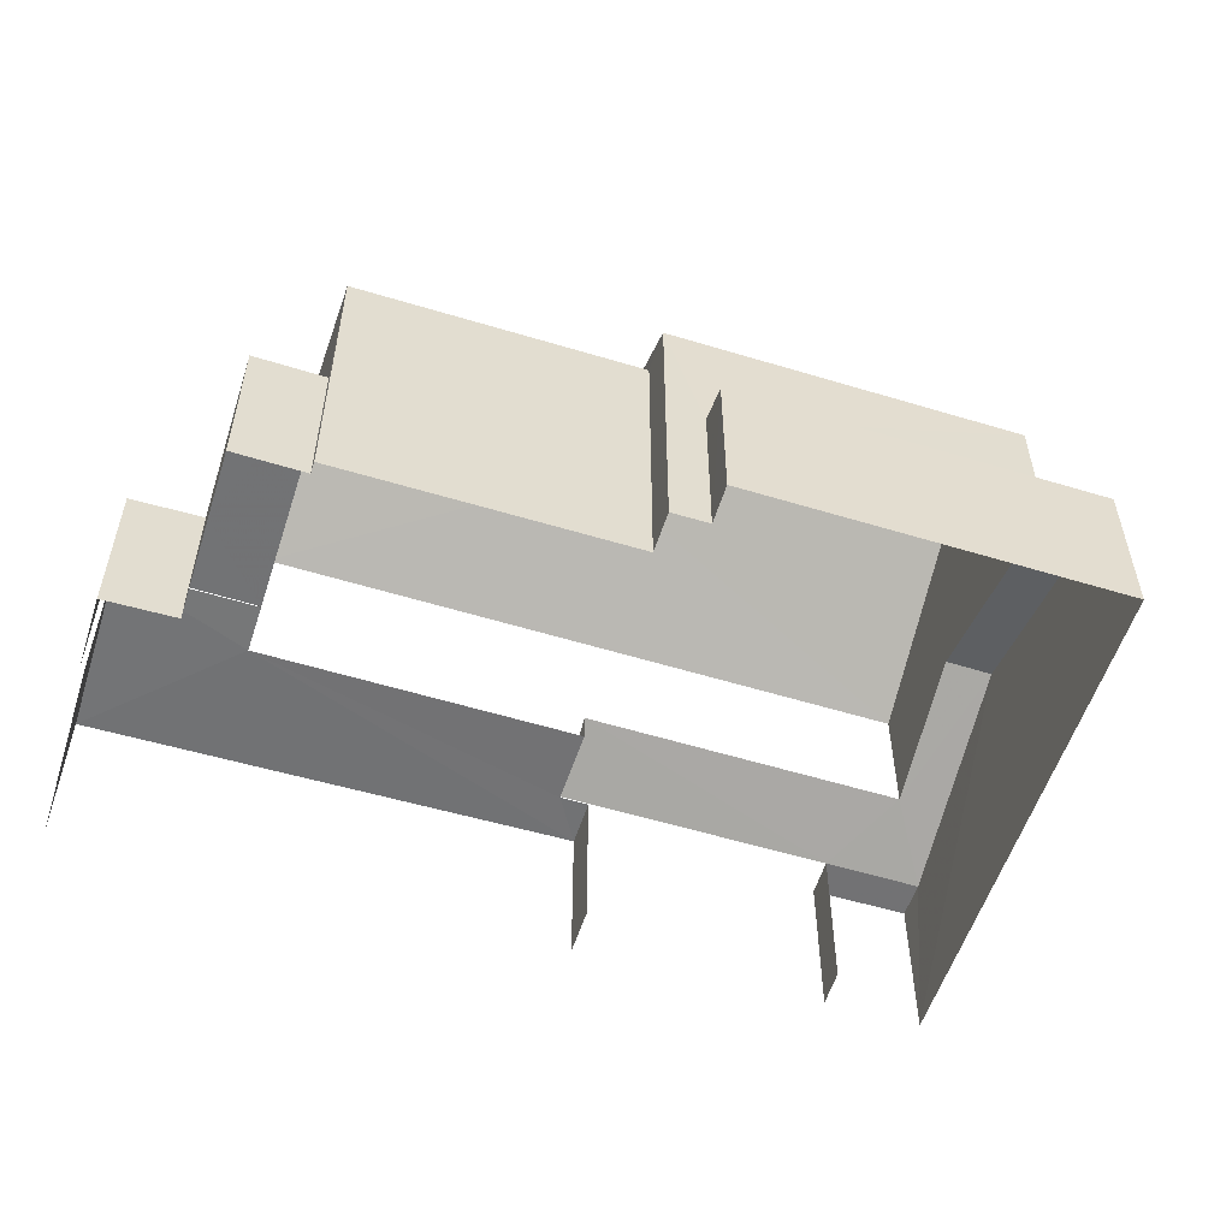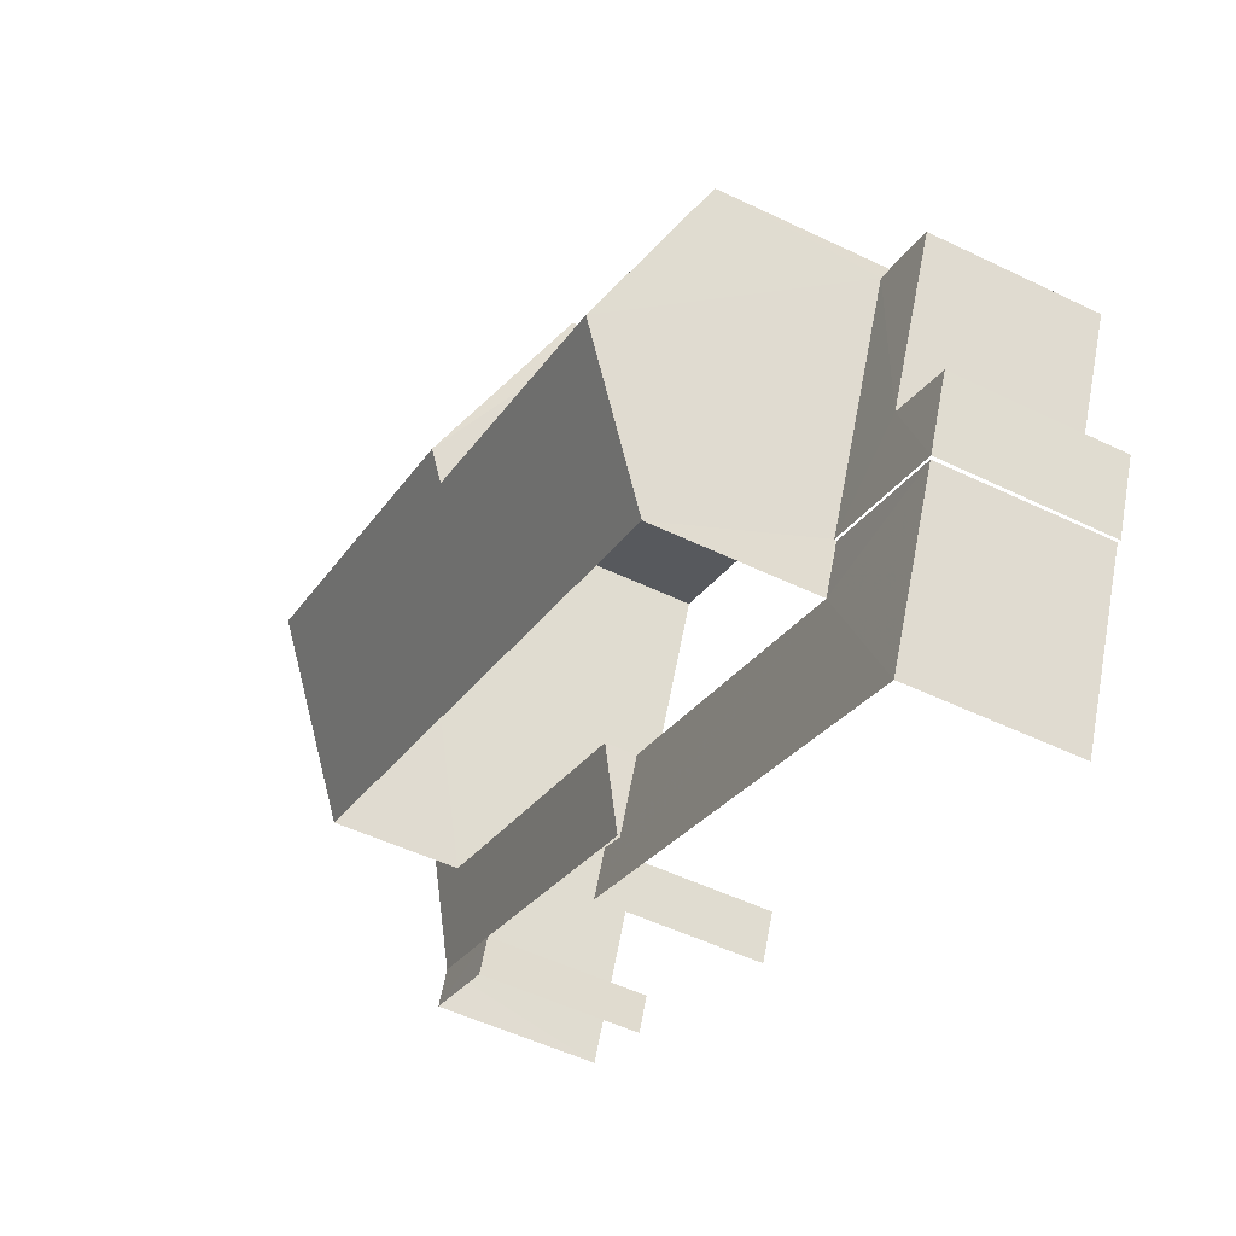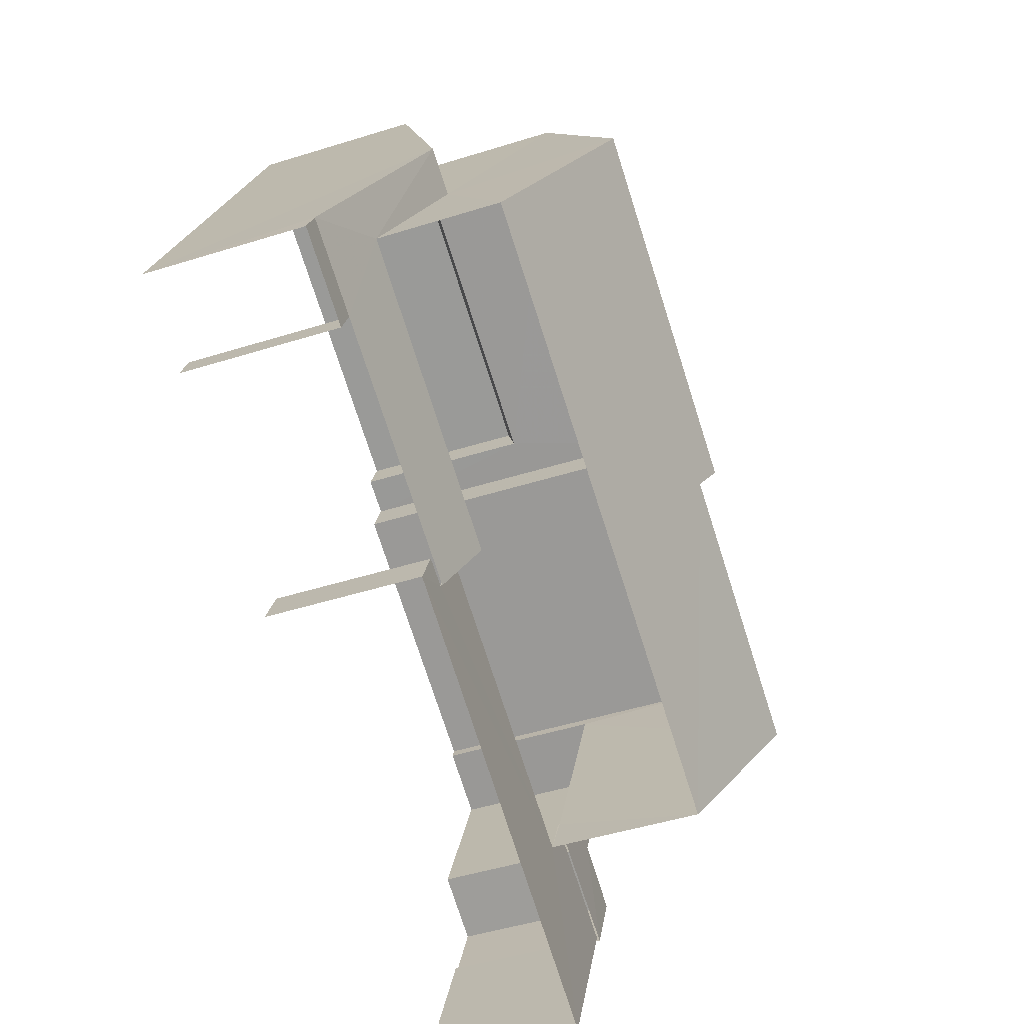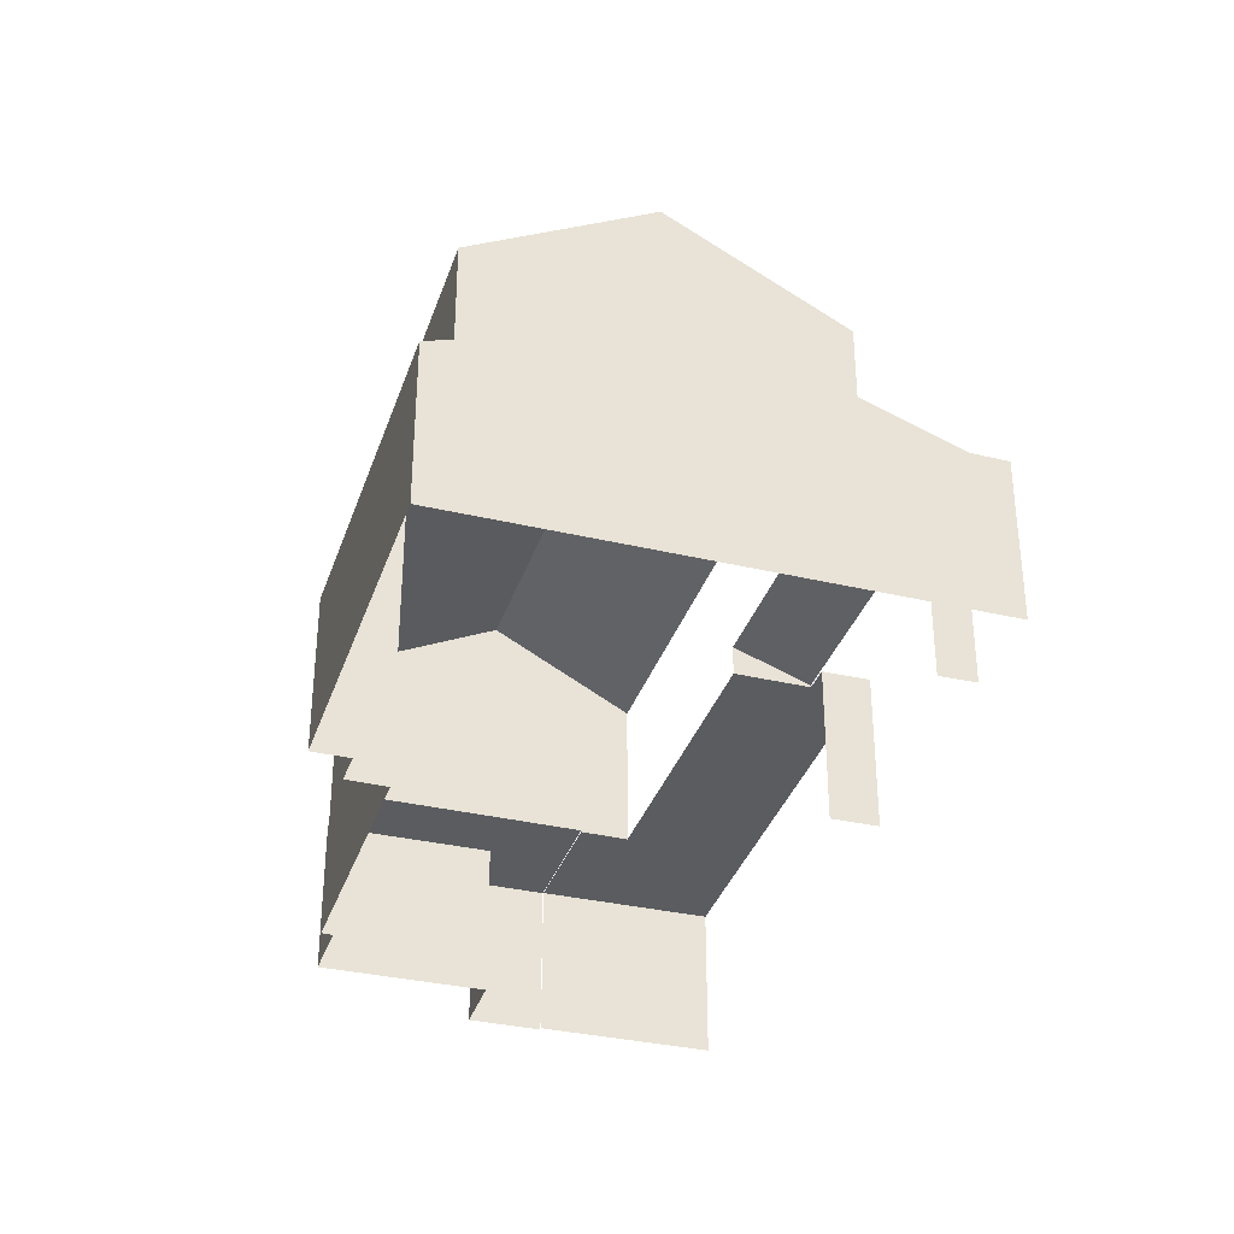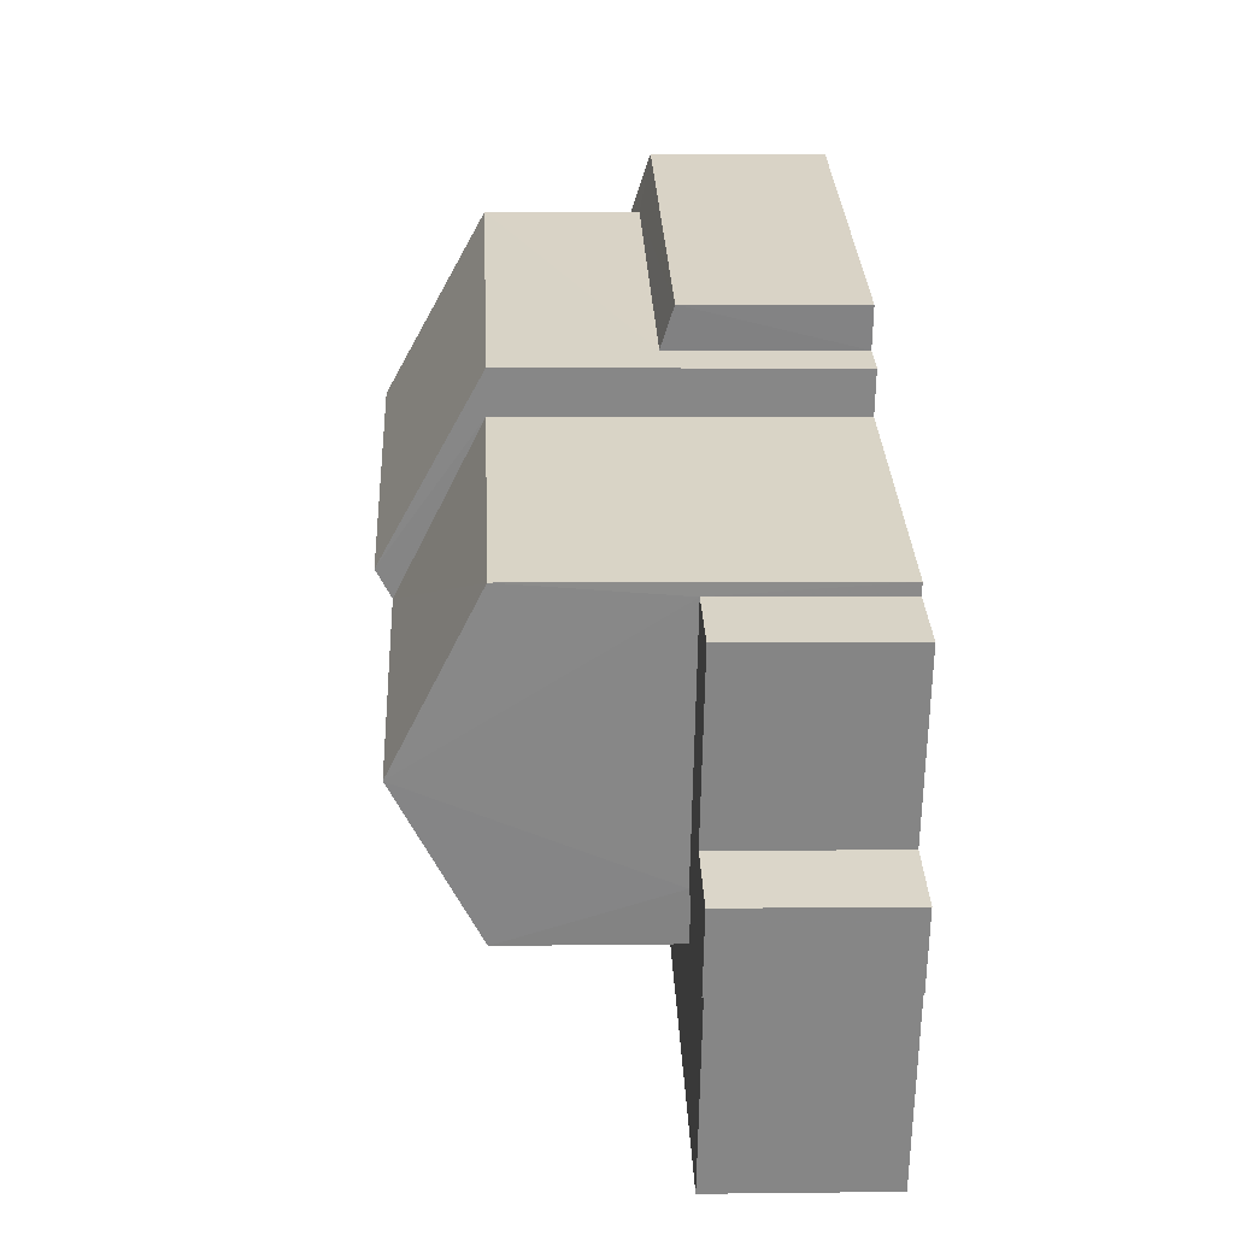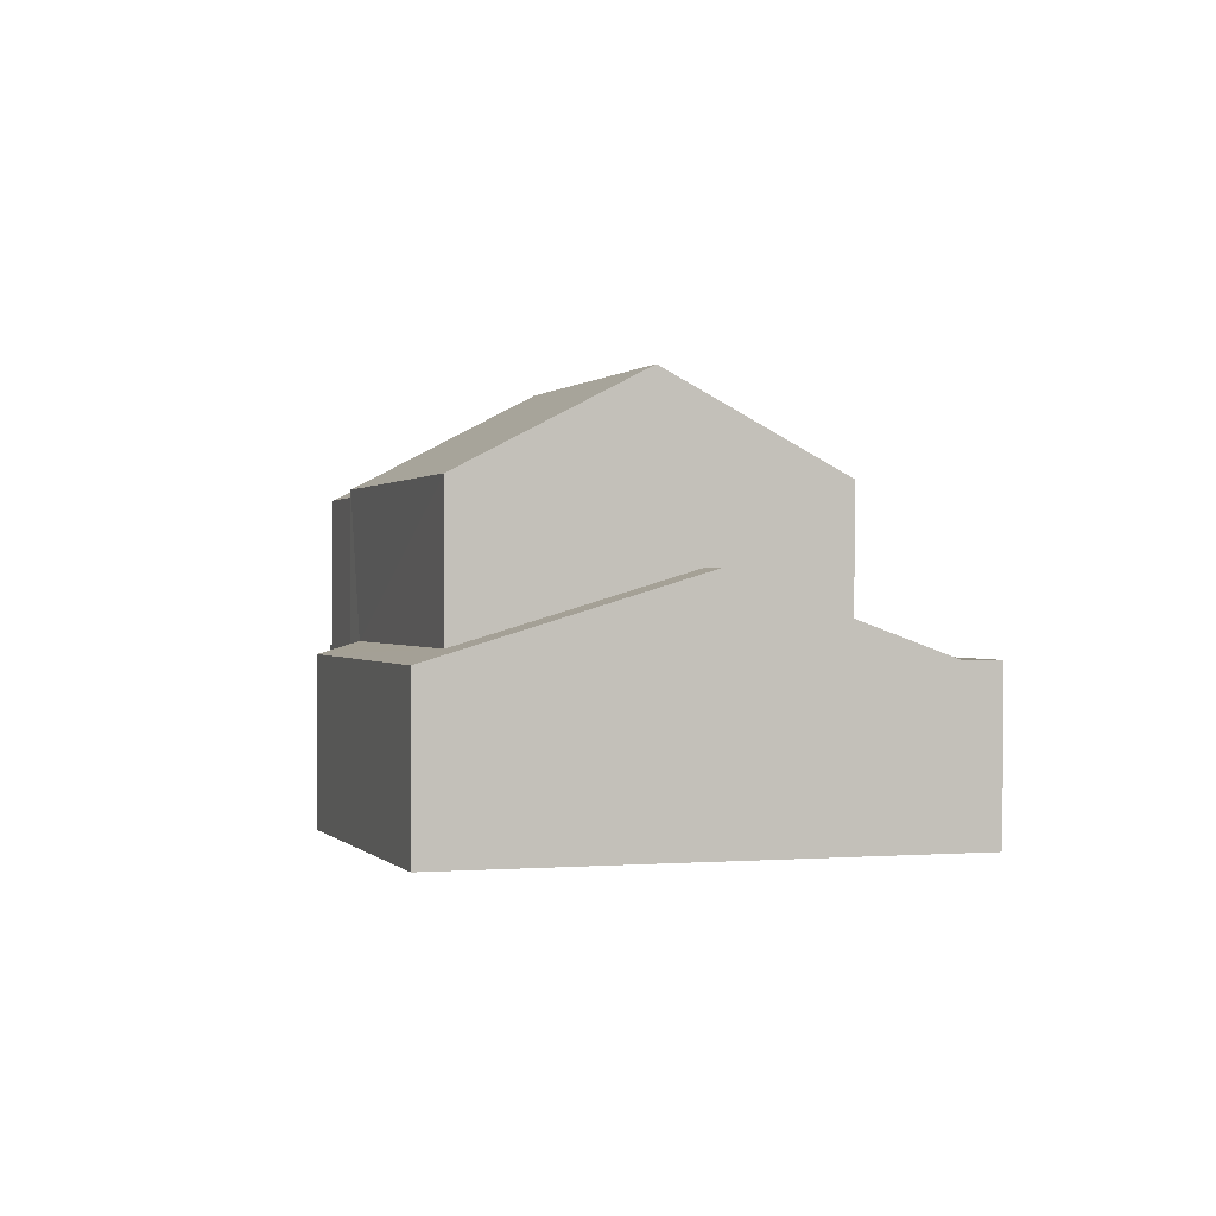
<metadata>
{"format":"obj","ext":"obj","renderer":"f3d","projection":"perspective","resolution":1024,"background":"white","views":[{"elev":-55.9,"azim":138.5,"up":"+Z"},{"elev":-52.3,"azim":62.4,"up":"+Y"},{"elev":-48.0,"azim":-70.6,"up":"+Y"},{"elev":-34.7,"azim":-131.2,"up":"+Z"},{"elev":4.3,"azim":87.3,"up":"+Y"},{"elev":0.4,"azim":-131.5,"up":"+Z"}]}
</metadata>
<code>
v -2.209e+05 -1.254e+05 25.83
v -2.209e+05 -1.254e+05 25.83
v -2.209e+05 -1.254e+05 25.83
v -2.209e+05 -1.254e+05 25.83
v -2.209e+05 -1.254e+05 25.83
v -2.209e+05 -1.254e+05 25.83
v -2.209e+05 -1.254e+05 25.83
v -2.209e+05 -1.254e+05 25.83
v -2.209e+05 -1.254e+05 25.83
v -2.209e+05 -1.254e+05 25.83
v -2.209e+05 -1.254e+05 25.83
v -2.209e+05 -1.254e+05 25.83
v -2.209e+05 -1.254e+05 25.83
v -2.209e+05 -1.254e+05 25.83
v -2.209e+05 -1.254e+05 25.83
v -2.209e+05 -1.254e+05 25.83
v -2.209e+05 -1.254e+05 25.83
v -2.209e+05 -1.254e+05 25.83
v -2.209e+05 -1.254e+05 33.85
v -2.209e+05 -1.254e+05 33.85
v -2.209e+05 -1.254e+05 32.26
v -2.209e+05 -1.254e+05 32.26
v -2.209e+05 -1.254e+05 30.71
v -2.209e+05 -1.254e+05 30.71
v -2.209e+05 -1.254e+05 29.71
v -2.209e+05 -1.254e+05 29.71
v -2.209e+05 -1.254e+05 29.14
v -2.209e+05 -1.254e+05 29.14
v -2.209e+05 -1.254e+05 29.14
v -2.209e+05 -1.254e+05 34.15
v -2.209e+05 -1.254e+05 32.26
v -2.209e+05 -1.254e+05 32.26
v -2.209e+05 -1.254e+05 34.15
v -2.209e+05 -1.254e+05 29.38
v -2.209e+05 -1.254e+05 29.14
v -2.209e+05 -1.254e+05 29.38
v -2.209e+05 -1.254e+05 29.14
v -2.209e+05 -1.254e+05 29.09
v -2.209e+05 -1.254e+05 29.09
v -2.209e+05 -1.254e+05 29.09
v -2.209e+05 -1.254e+05 29.09
v -2.209e+05 -1.254e+05 29.09
v -2.209e+05 -1.254e+05 29.09
v -2.209e+05 -1.254e+05 29.09
v -2.209e+05 -1.254e+05 29.09
v -2.209e+05 -1.254e+05 29.14
v -2.209e+05 -1.254e+05 29.14
v -2.209e+05 -1.254e+05 32.26
v -2.209e+05 -1.254e+05 32.26
v -2.209e+05 -1.254e+05 29.13
v -2.209e+05 -1.254e+05 29.13
v -2.209e+05 -1.254e+05 29.13
v -2.209e+05 -1.254e+05 29.13
v -2.209e+05 -1.254e+05 29.13
v -2.209e+05 -1.254e+05 29.13
f 1 2 3
f 4 5 6
f 7 4 6
f 8 7 9
f 10 9 11
f 12 13 3
f 2 14 11
f 15 16 17
f 7 6 16
f 18 13 12
f 11 15 12
f 12 3 2
f 9 7 11
f 11 12 2
f 7 16 15
f 7 15 11
f 43 42 26
f 42 48 26
f 26 49 25
f 26 48 49
f 41 17 16
f 41 39 17
f 47 13 18
f 47 46 13
f 12 38 27
f 27 38 28
f 12 15 38
f 28 38 40
f 6 5 44
f 5 54 44
f 44 55 45
f 44 54 55
f 19 20 21
f 22 19 21
f 23 24 25
f 26 25 27
f 28 26 27
f 24 29 25
f 25 29 27
f 30 31 32
f 33 30 32
f 34 35 36
f 23 36 24
f 24 36 37
f 36 35 37
f 38 39 40
f 39 41 42
f 43 40 42
f 42 41 44
f 42 44 45
f 40 39 42
f 27 46 47
f 27 29 46
f 48 19 49
f 49 19 33
f 48 20 19
f 33 19 30
f 50 51 52
f 53 52 54
f 54 52 55
f 52 51 55
f 11 21 10
f 11 22 21
f 28 40 43
f 26 28 43
f 12 27 47
f 18 12 47
f 52 7 8
f 50 52 8
f 15 17 39
f 38 15 39
f 52 4 7
f 52 53 4
f 9 50 8
f 9 51 50
f 37 3 24
f 29 24 13
f 29 13 46
f 24 3 13
f 32 36 23
f 32 23 33
f 23 49 33
f 23 25 49
f 44 41 16
f 6 44 16
f 55 42 45
f 55 48 42
f 9 10 51
f 20 48 55
f 51 10 21
f 20 55 51
f 20 51 21
f 54 5 4
f 53 54 4
f 22 11 31
f 19 22 30
f 11 14 31
f 30 22 31
f 31 14 34
f 14 2 34
f 32 31 34
f 36 32 34
f 35 34 2
f 1 35 2
f 37 1 3
f 37 35 1

</code>
